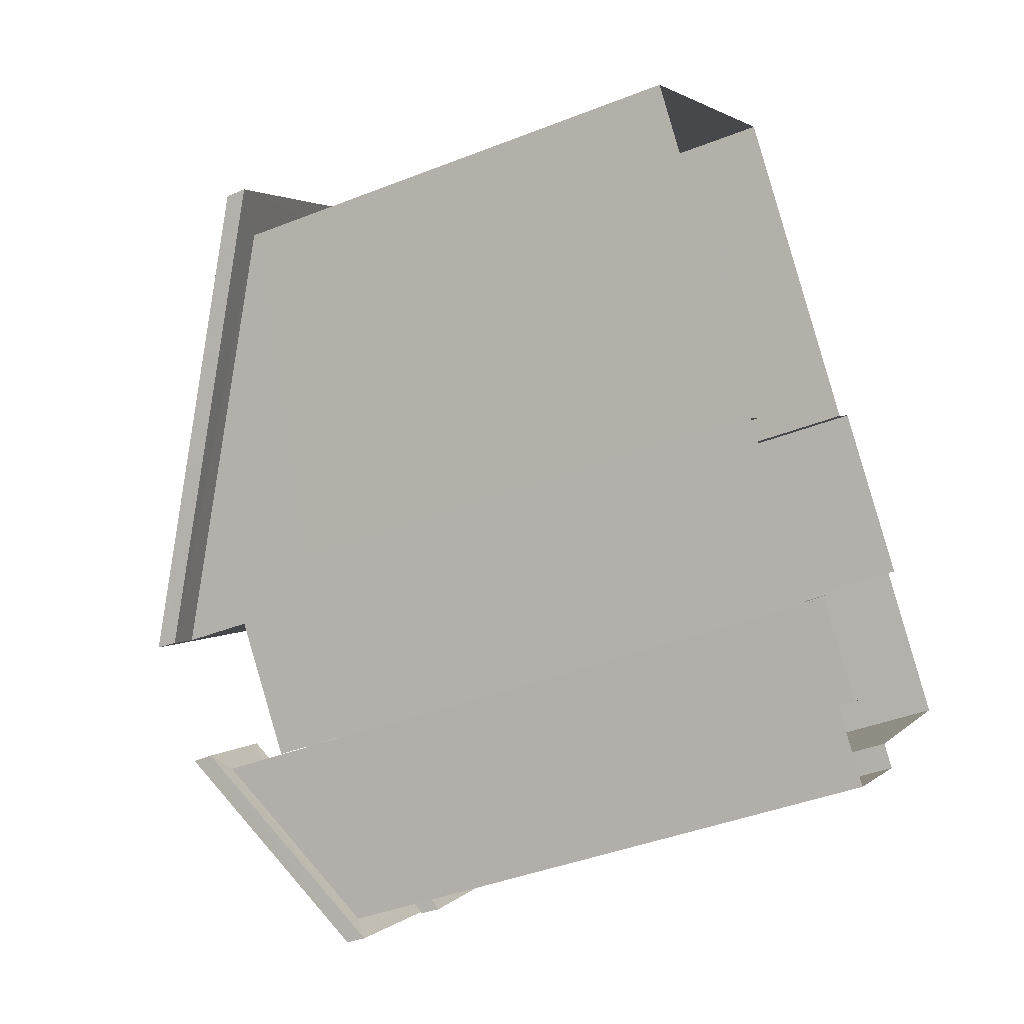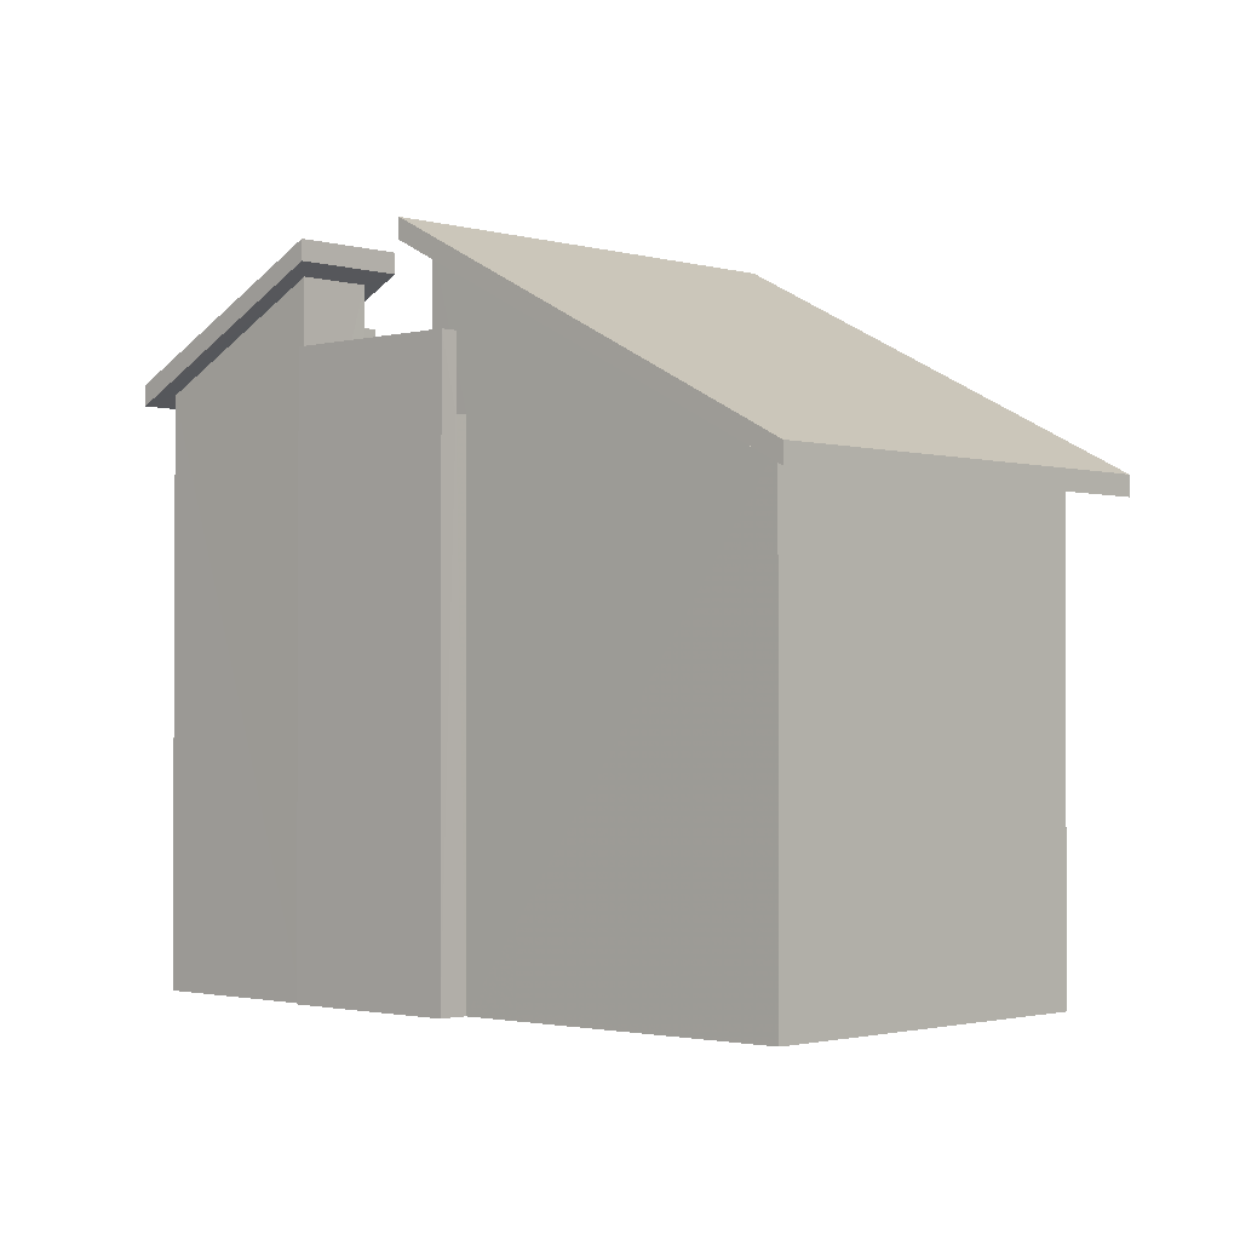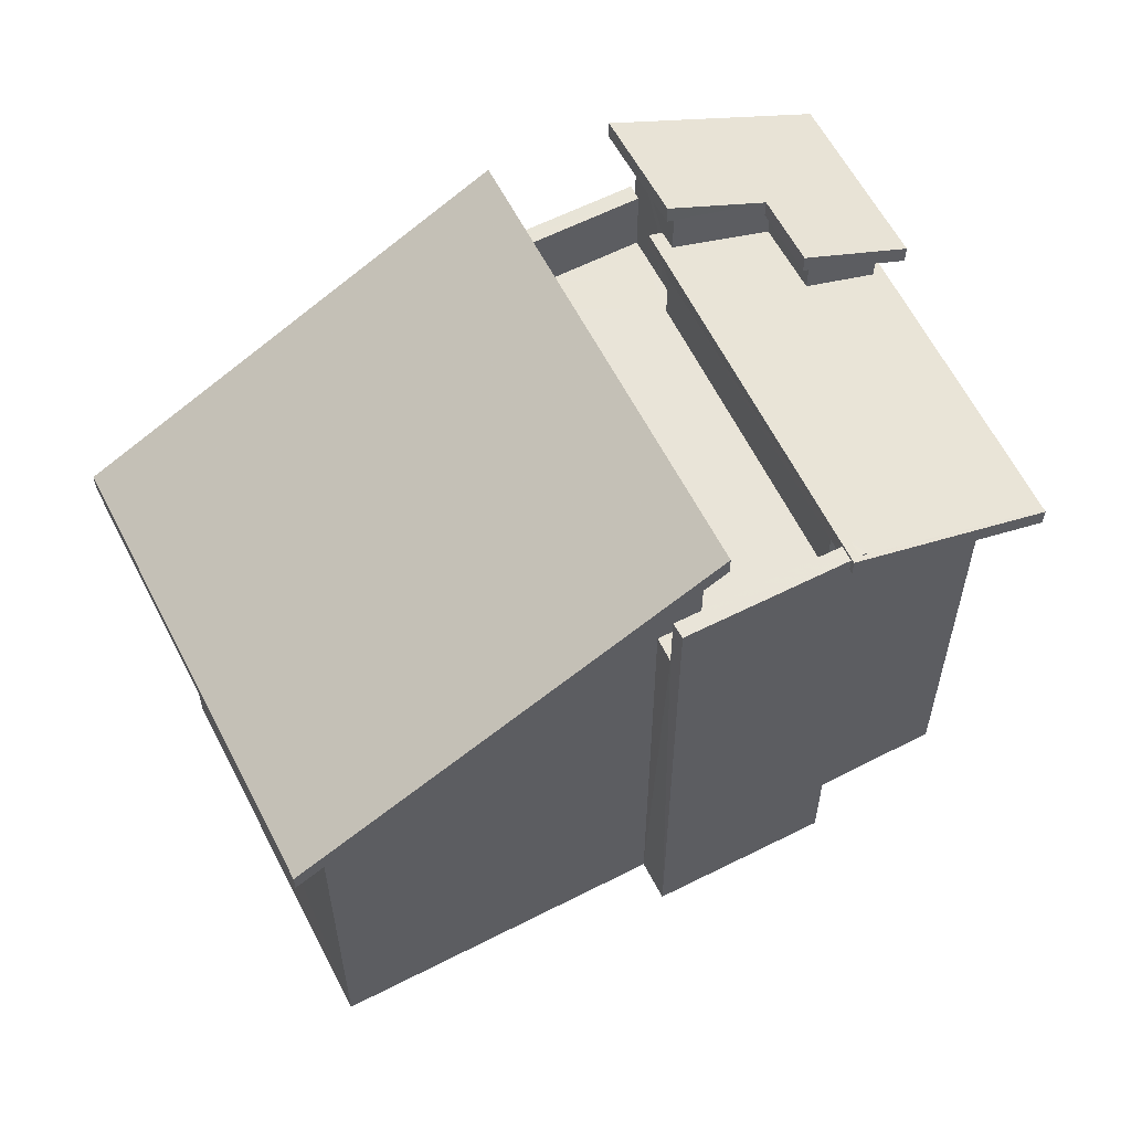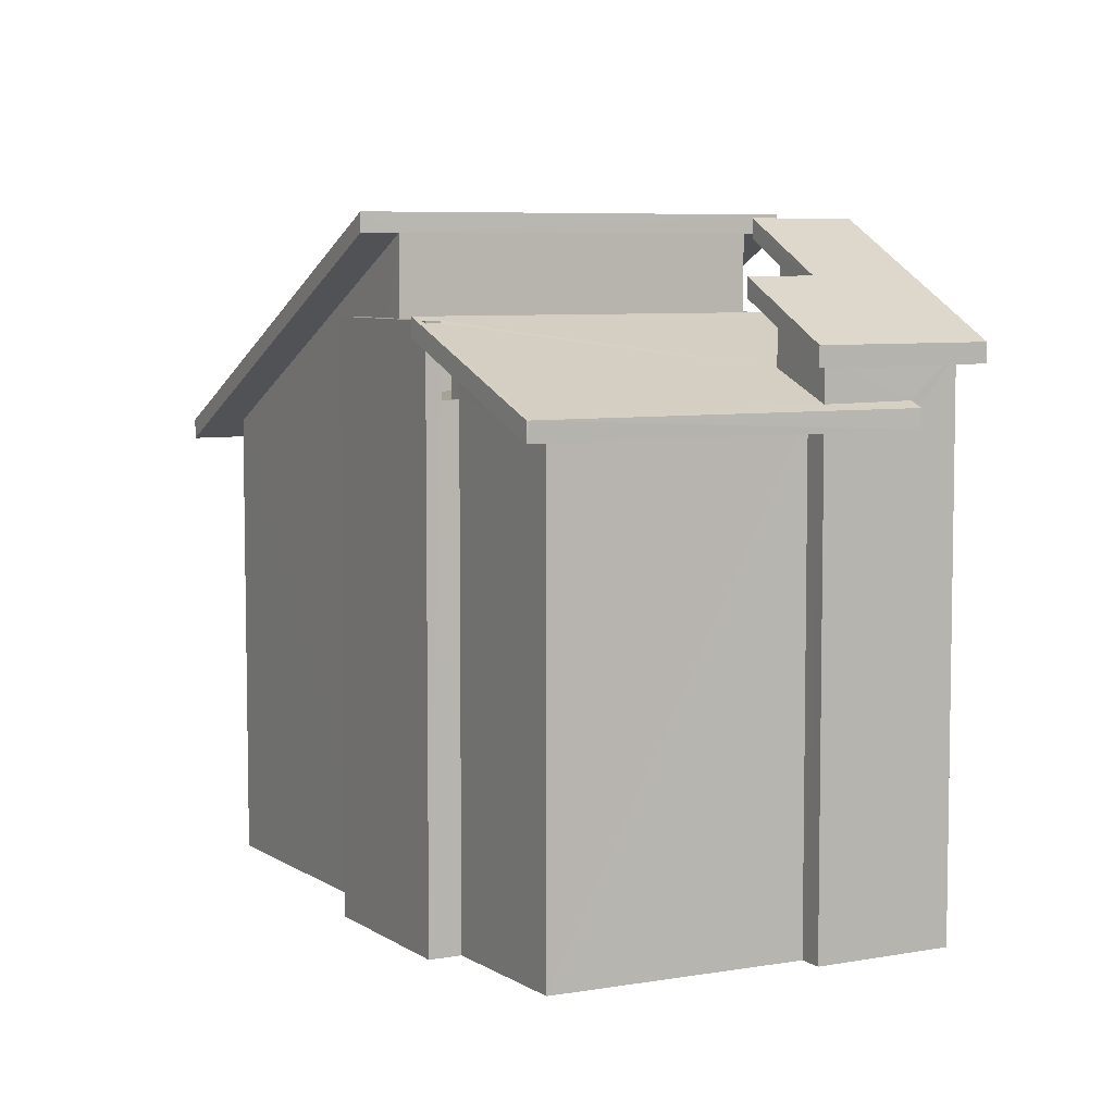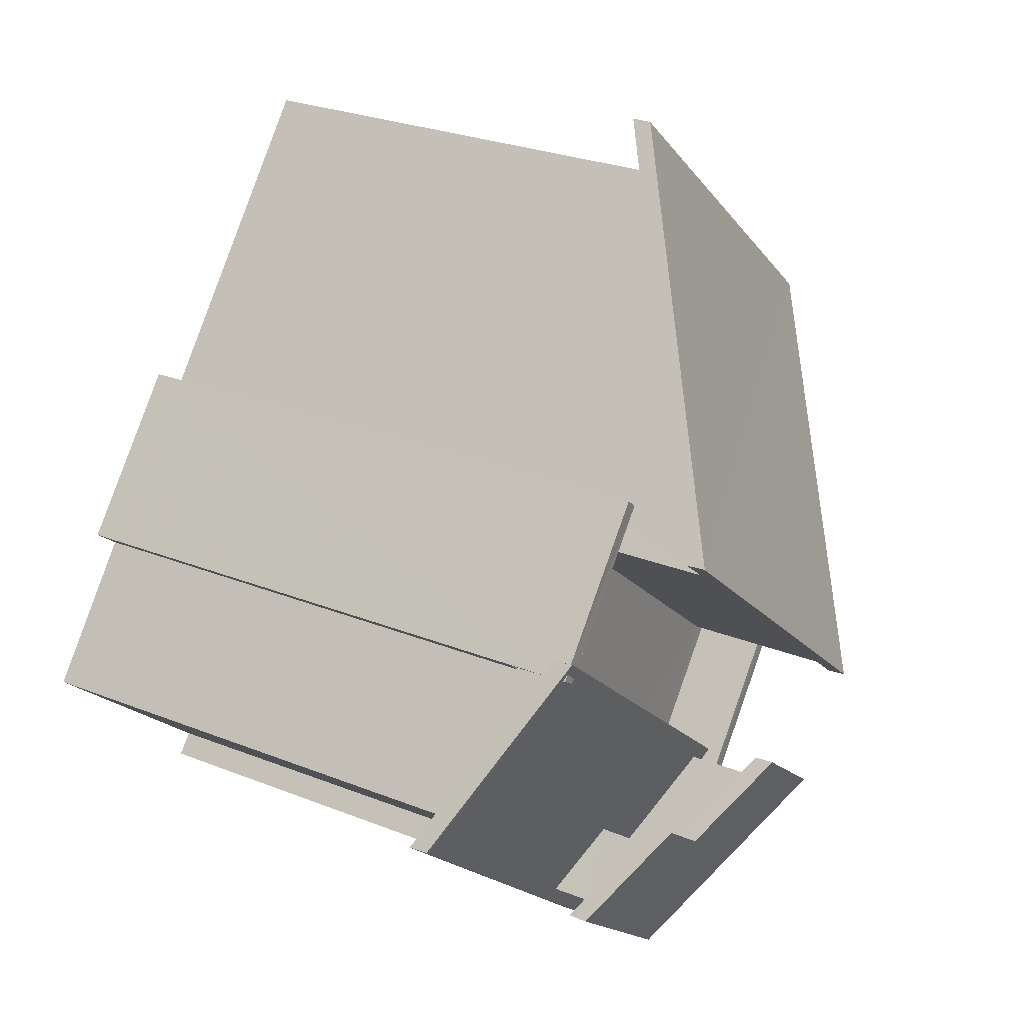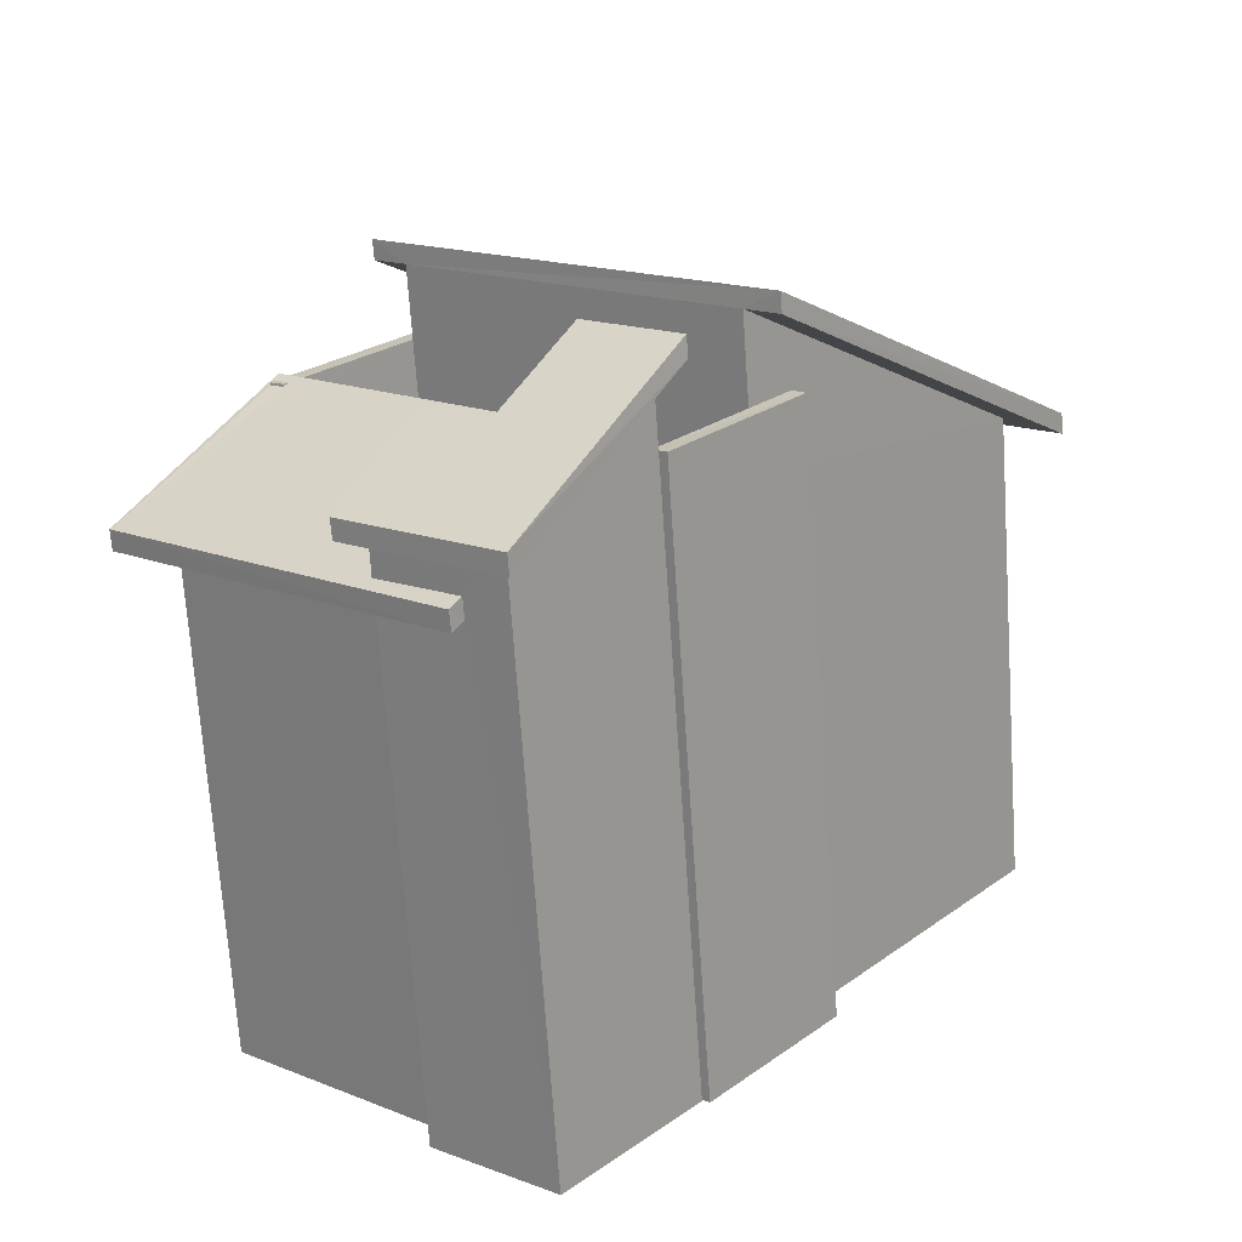
<metadata>
{"format":"obj","ext":"obj","renderer":"f3d","projection":"perspective","resolution":1024,"background":"white","views":[{"elev":-40.4,"azim":115.9,"up":"+Y"},{"elev":-1.8,"azim":93.8,"up":"+Z"},{"elev":60.6,"azim":-156.8,"up":"+Z"},{"elev":6.4,"azim":-68.1,"up":"+Z"},{"elev":27.0,"azim":-58.3,"up":"+Y"},{"elev":-70.0,"azim":3.9,"up":"+Y"}]}
</metadata>
<code>
v -8.948e+04 -9.975e+04 4.366
v -8.948e+04 -9.975e+04 4.365
v -8.949e+04 -9.975e+04 4.366
v -8.949e+04 -9.975e+04 4.367
v -8.949e+04 -9.975e+04 4.366
v -8.949e+04 -9.975e+04 4.367
v -8.948e+04 -9.975e+04 4.366
v -8.948e+04 -9.975e+04 4.366
v -8.948e+04 -9.976e+04 4.366
v -8.949e+04 -9.975e+04 4.367
v -8.949e+04 -9.976e+04 4.367
v -8.949e+04 -9.976e+04 4.367
v -8.949e+04 -9.976e+04 4.367
v -8.948e+04 -9.976e+04 4.366
v -8.949e+04 -9.976e+04 4.367
v -8.949e+04 -9.975e+04 4.367
v -8.949e+04 -9.975e+04 4.367
v -8.949e+04 -9.976e+04 4.367
v -8.949e+04 -9.976e+04 11.24
v -8.949e+04 -9.976e+04 11.24
v -8.949e+04 -9.976e+04 11.37
v -8.949e+04 -9.976e+04 11.37
v -8.949e+04 -9.976e+04 10.95
v -8.949e+04 -9.976e+04 10.95
v -8.949e+04 -9.975e+04 11.47
v -8.949e+04 -9.975e+04 11.54
v -8.949e+04 -9.975e+04 11.54
v -8.949e+04 -9.975e+04 11.47
v -8.948e+04 -9.975e+04 12.74
v -8.948e+04 -9.975e+04 10.24
v -8.948e+04 -9.975e+04 9.988
v -8.948e+04 -9.975e+04 10.24
v -8.948e+04 -9.975e+04 9.99
v -8.949e+04 -9.975e+04 12.74
v -8.948e+04 -9.975e+04 12.74
v -8.949e+04 -9.975e+04 12.74
v -8.949e+04 -9.976e+04 10.58
v -8.949e+04 -9.976e+04 10.5
v -8.949e+04 -9.976e+04 10.57
v -8.949e+04 -9.975e+04 10.7
v -8.949e+04 -9.976e+04 10.69
v -8.949e+04 -9.975e+04 11.46
v -8.949e+04 -9.975e+04 11.54
v -8.949e+04 -9.975e+04 11.54
v -8.949e+04 -9.975e+04 11.54
v -8.949e+04 -9.975e+04 11.46
v -8.949e+04 -9.975e+04 11.54
v -8.949e+04 -9.975e+04 10.51
v -8.948e+04 -9.976e+04 12.55
v -8.948e+04 -9.975e+04 12.67
v -8.949e+04 -9.975e+04 12.67
v -8.949e+04 -9.975e+04 12.55
v -8.949e+04 -9.976e+04 11.99
v -8.949e+04 -9.976e+04 11.87
v -8.949e+04 -9.975e+04 11.86
v -8.949e+04 -9.975e+04 11.99
v -8.949e+04 -9.975e+04 11.74
v -8.949e+04 -9.975e+04 11.74
v -8.949e+04 -9.975e+04 11.74
v -8.949e+04 -9.975e+04 11.74
v -8.948e+04 -9.975e+04 11.74
v -8.948e+04 -9.975e+04 11.74
v -8.949e+04 -9.975e+04 11.74
v -8.948e+04 -9.976e+04 11.74
v -8.949e+04 -9.975e+04 11.79
v -8.949e+04 -9.975e+04 10.76
v -8.949e+04 -9.975e+04 11.71
v -8.949e+04 -9.975e+04 11.79
v -8.949e+04 -9.975e+04 11.74
v -8.949e+04 -9.975e+04 10.76
v -8.949e+04 -9.975e+04 12.99
v -8.948e+04 -9.975e+04 12.99
v -8.948e+04 -9.975e+04 10.24
v -8.948e+04 -9.975e+04 10.24
v -8.949e+04 -9.975e+04 11.79
v -8.949e+04 -9.975e+04 11.74
v -8.949e+04 -9.975e+04 11.72
v -8.949e+04 -9.975e+04 11.72
v -8.949e+04 -9.976e+04 10.83
v -8.949e+04 -9.976e+04 10.82
v -8.949e+04 -9.976e+04 10.75
v -8.949e+04 -9.975e+04 11.71
v -8.949e+04 -9.976e+04 11.2
v -8.949e+04 -9.975e+04 11.19
v -8.949e+04 -9.975e+04 10.84
v -8.949e+04 -9.975e+04 10.84
v -8.949e+04 -9.975e+04 10.84
v -8.949e+04 -9.975e+04 10.84
v -8.948e+04 -9.975e+04 10.84
v -8.949e+04 -9.975e+04 10.84
v -8.948e+04 -9.975e+04 10.84
v -8.948e+04 -9.975e+04 10.84
v -8.949e+04 -9.975e+04 10.84
v -8.949e+04 -9.975e+04 10.84
v -8.949e+04 -9.975e+04 10.84
v -8.949e+04 -9.975e+04 10.84
v -8.948e+04 -9.975e+04 12.92
v -8.949e+04 -9.976e+04 12.24
v -8.949e+04 -9.976e+04 11.49
v -8.949e+04 -9.976e+04 11.49
v -8.949e+04 -9.975e+04 12.92
v -8.949e+04 -9.975e+04 12.24
v -8.949e+04 -9.975e+04 11.74
v -8.949e+04 -9.975e+04 11.74
f 1 2 3
f 4 5 3
f 6 5 4
f 7 8 9
f 2 7 3
f 10 4 11
f 12 13 14
f 12 15 13
f 13 15 11
f 13 16 14
f 17 7 9
f 11 17 18
f 13 11 18
f 4 3 17
f 3 7 17
f 11 4 17
f 19 20 21
f 22 19 21
f 23 24 25
f 24 26 25
f 25 27 28
f 25 26 27
f 29 30 31
f 31 32 33
f 32 34 33
f 29 35 30
f 36 34 32
f 30 32 31
f 37 38 39
f 40 41 39
f 42 43 40
f 44 43 42
f 45 46 47
f 39 38 48
f 47 46 48
f 46 42 40
f 40 39 48
f 46 40 48
f 49 50 19
f 22 49 19
f 51 52 53
f 52 54 53
f 53 55 56
f 20 56 21
f 56 55 21
f 53 54 55
f 51 50 49
f 52 51 49
f 57 58 59
f 57 60 58
f 61 62 63
f 64 61 63
f 65 66 67
f 68 65 69
f 66 70 67
f 69 65 67
f 71 72 73
f 74 71 73
f 75 68 76
f 77 75 78
f 79 80 81
f 82 67 70
f 81 80 70
f 68 69 76
f 83 78 84
f 80 84 70
f 84 76 82
f 78 75 76
f 84 82 70
f 78 76 84
f 85 86 87
f 87 86 88
f 89 90 91
f 89 91 92
f 93 90 94
f 95 96 85
f 94 89 86
f 96 94 86
f 96 86 85
f 90 89 94
f 97 98 99
f 99 98 100
f 97 101 98
f 100 98 102
f 76 103 104
f 76 69 103
f 2 30 7
f 92 35 89
f 7 30 92
f 30 35 92
f 93 17 90
f 17 9 90
f 90 64 63
f 90 9 64
f 61 9 8
f 61 64 9
f 73 31 33
f 74 73 33
f 39 11 15
f 39 41 11
f 10 11 41
f 40 10 41
f 14 16 28
f 14 28 49
f 77 52 49
f 77 78 52
f 16 25 28
f 28 77 49
f 22 12 14
f 49 22 14
f 24 13 18
f 24 23 13
f 78 54 52
f 78 83 54
f 1 3 32
f 32 88 36
f 36 88 86
f 3 88 32
f 19 100 20
f 19 99 100
f 42 85 44
f 60 44 58
f 58 44 87
f 44 85 87
f 82 104 103
f 67 82 103
f 62 61 91
f 92 91 7
f 7 91 8
f 91 61 8
f 69 67 103
f 77 28 27
f 75 77 27
f 51 97 50
f 51 101 97
f 66 47 48
f 66 65 47
f 43 95 40
f 10 40 4
f 96 95 43
f 40 95 4
f 82 76 104
f 73 29 31
f 73 72 29
f 37 81 38
f 37 79 81
f 59 58 87
f 59 87 5
f 87 3 5
f 87 88 3
f 27 26 75
f 65 68 57
f 68 75 60
f 65 57 47
f 26 94 96
f 47 57 45
f 44 60 43
f 43 26 96
f 57 68 60
f 75 26 60
f 60 26 43
f 30 2 1
f 32 30 1
f 57 59 45
f 59 5 45
f 45 5 46
f 5 6 46
f 98 101 51
f 53 98 51
f 83 55 54
f 83 84 55
f 90 63 62
f 91 90 62
f 94 26 93
f 17 93 18
f 18 93 24
f 93 26 24
f 34 74 33
f 34 71 74
f 50 97 99
f 19 50 99
f 29 72 35
f 86 89 35
f 36 72 71
f 36 71 34
f 86 35 36
f 35 72 36
f 100 102 56
f 20 100 56
f 66 48 70
f 70 38 81
f 70 48 38
f 21 55 84
f 80 21 84
f 95 85 4
f 4 85 6
f 6 85 46
f 85 42 46
f 102 53 56
f 102 98 53
f 15 12 37
f 39 15 37
f 21 79 22
f 12 22 37
f 79 21 80
f 37 22 79
f 23 16 13
f 23 25 16

</code>
